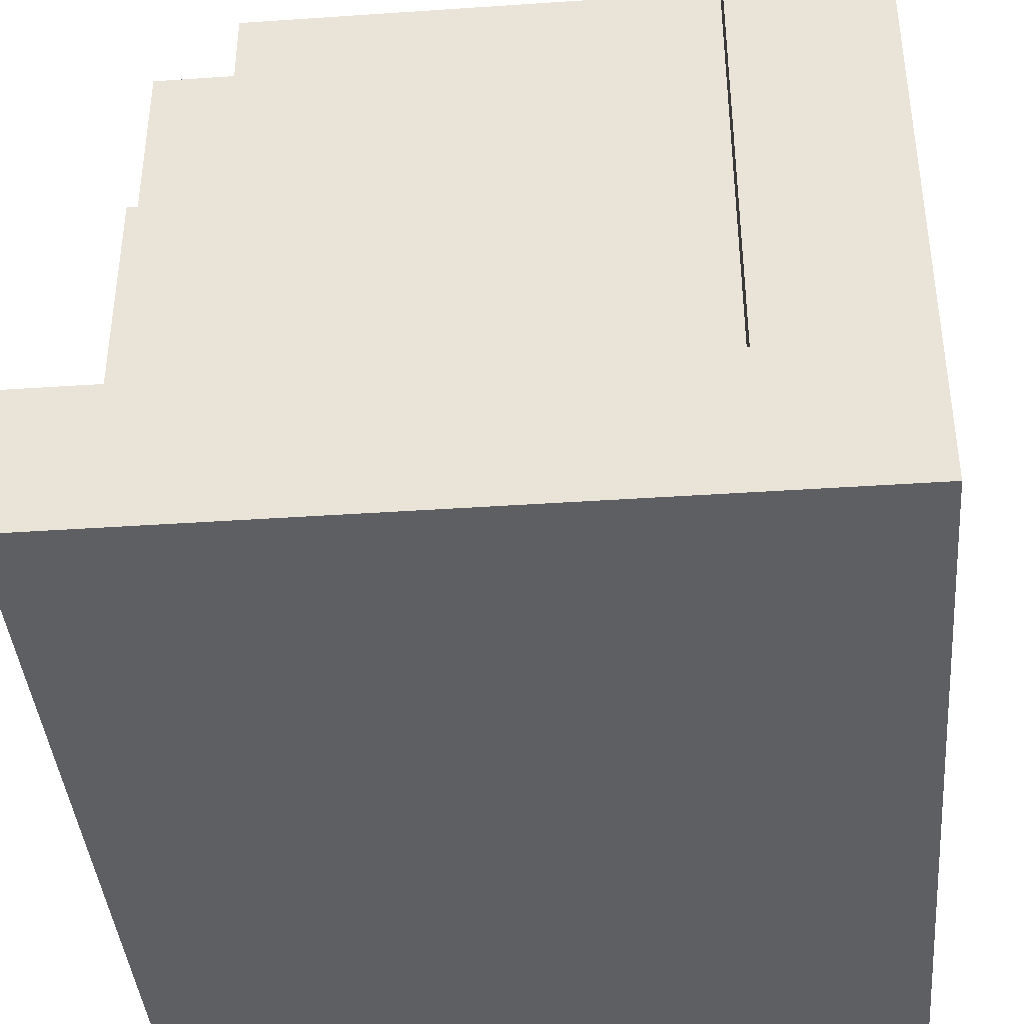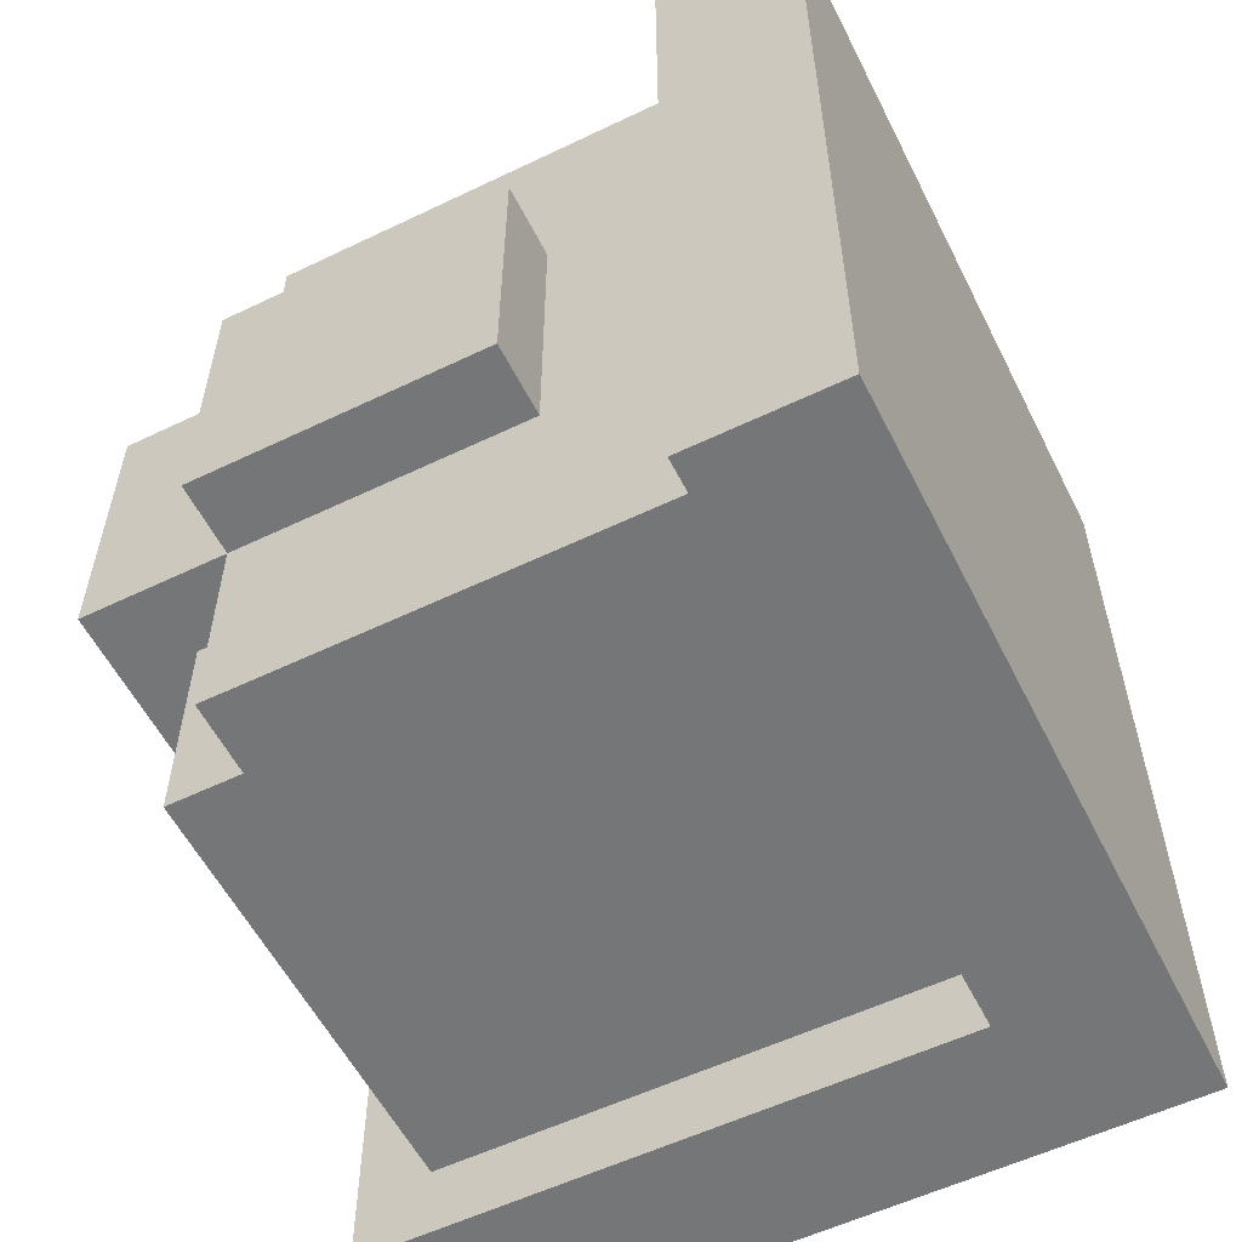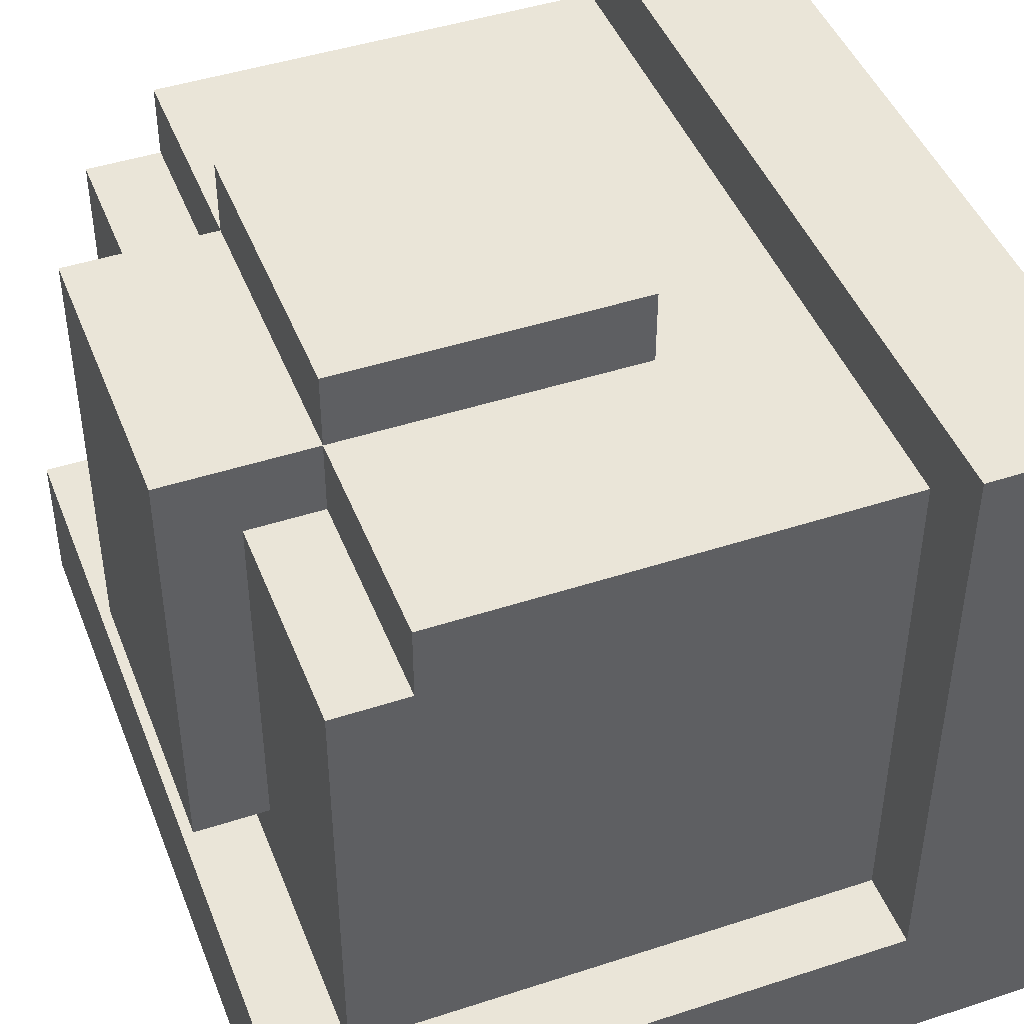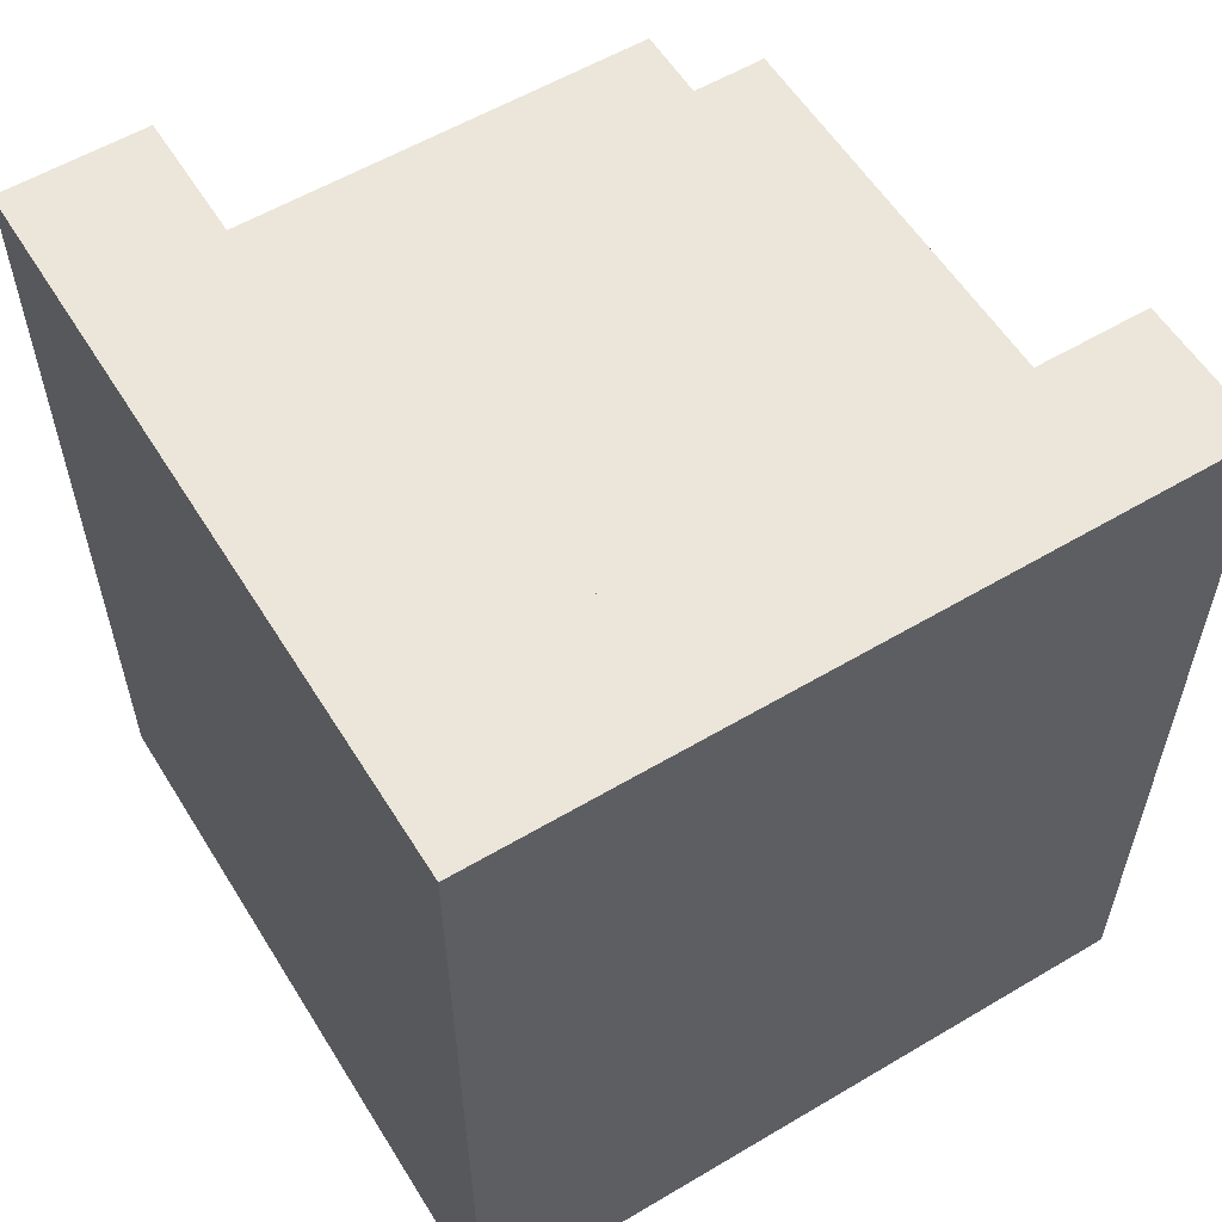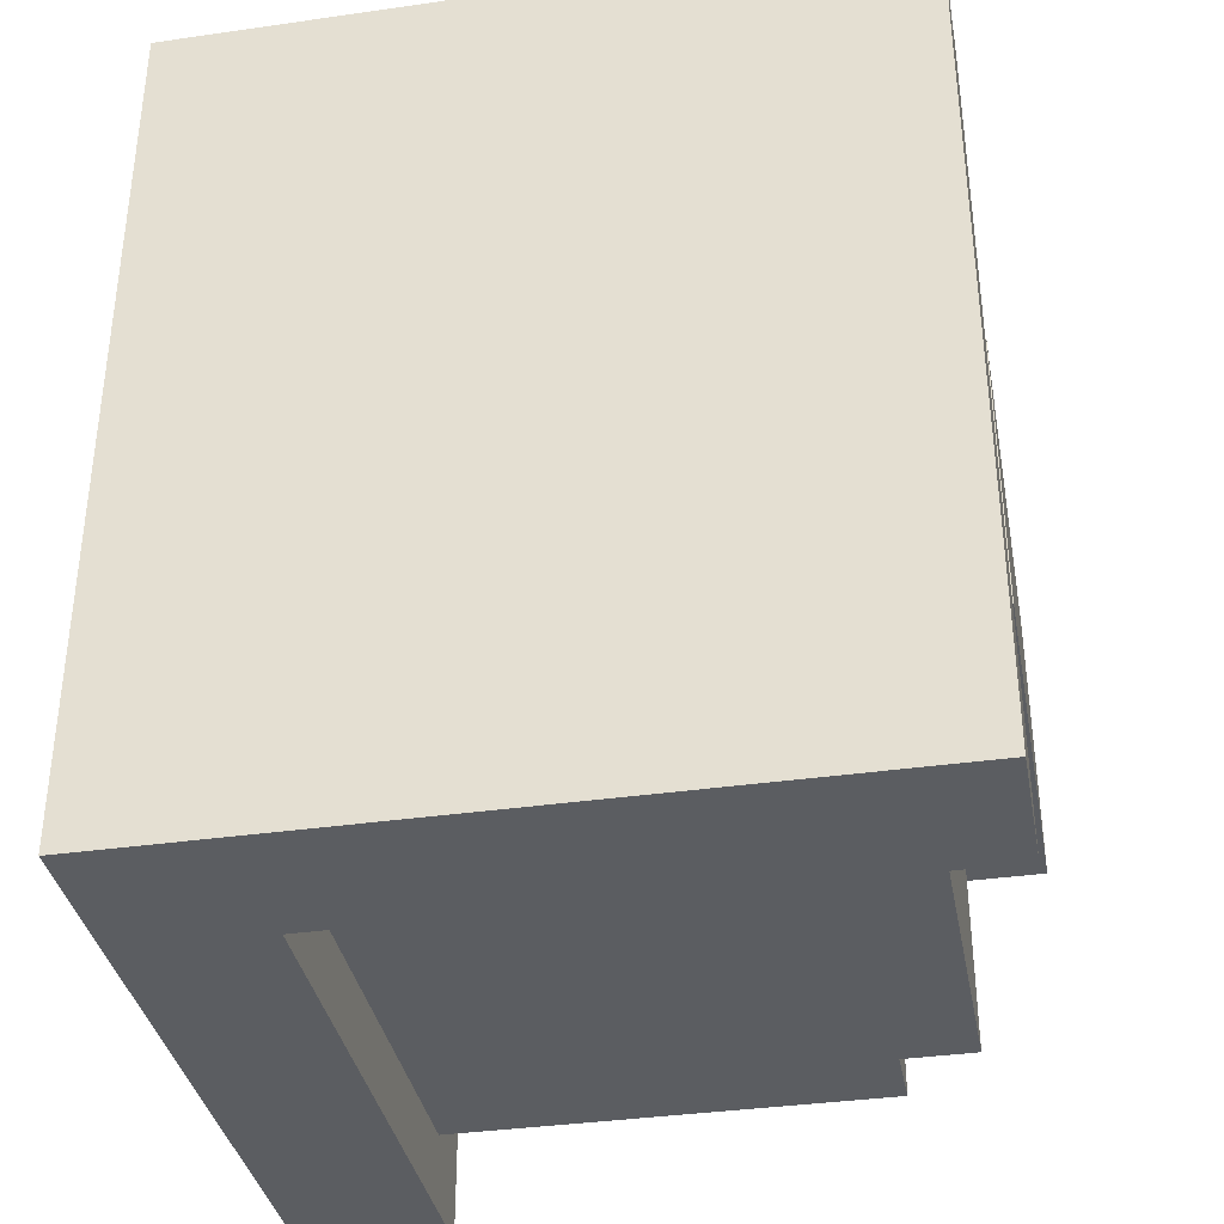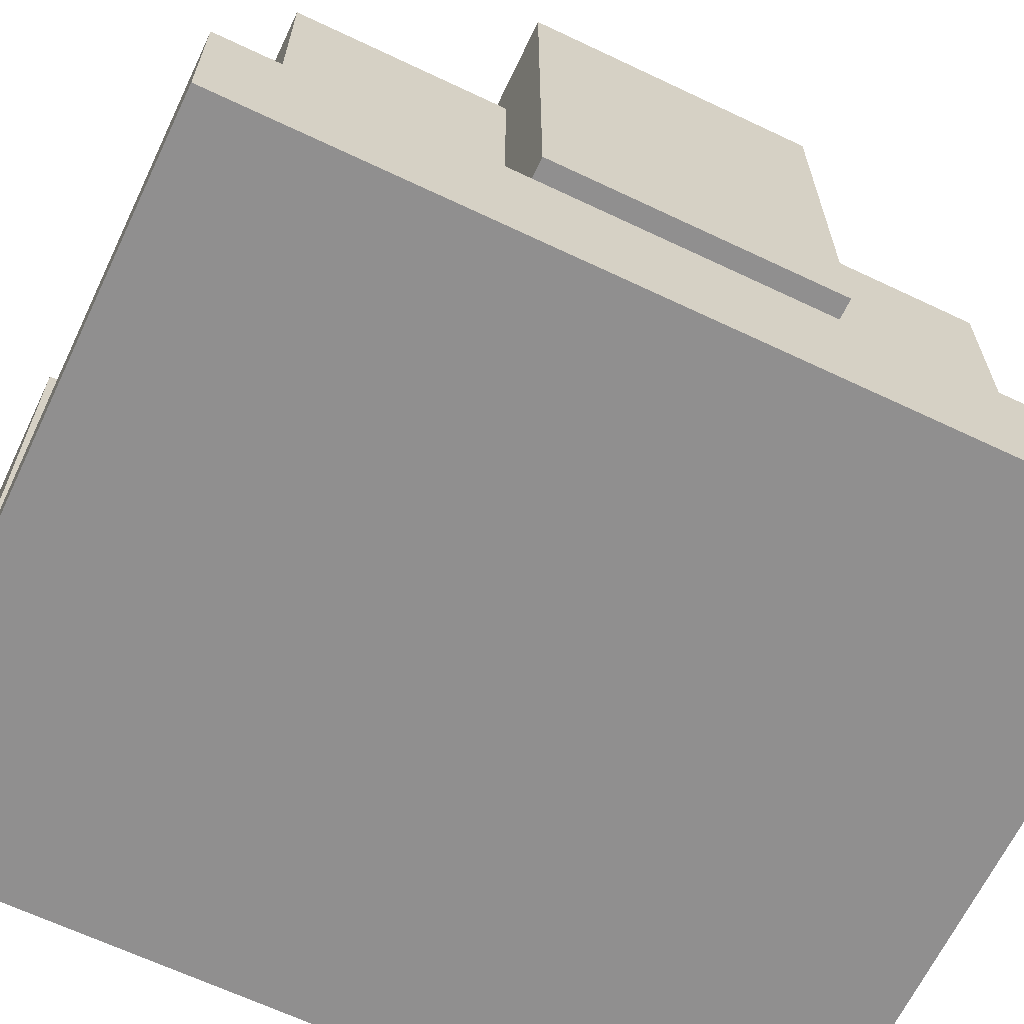
<metadata>
{"format":"obj","ext":"obj","renderer":"f3d","projection":"perspective","resolution":1024,"background":"white","views":[{"elev":-40.2,"azim":4.8,"up":"+Z"},{"elev":-56.7,"azim":26.6,"up":"+Y"},{"elev":45.2,"azim":-20.7,"up":"+Z"},{"elev":57.5,"azim":148.4,"up":"+Y"},{"elev":-36.2,"azim":-169.4,"up":"+Y"},{"elev":-65.4,"azim":-115.5,"up":"+Z"}]}
</metadata>
<code>
g Armor_Arm_Right
v -0.252 0.1907 1.645
v -0.252 0.1907 1.335
v -0.252 -0.1811 1.335
v -0.252 -0.1811 1.645
v -0.3759 0.06675 1.645
v -0.3759 0.06675 1.614
v -0.3759 -0.05718 1.614
v -0.3759 -0.05718 1.645
v -0.3139 0.1907 1.397
v -0.3139 0.1907 1.645
v -0.3139 0.1597 1.614
v -0.3139 0.1597 1.397
v -0.3139 -0.1811 1.397
v -0.3139 -0.1501 1.397
v -0.3139 -0.1501 1.614
v -0.3139 -0.1811 1.645
v -0.3139 -0.1501 1.614
v -0.3139 0.1597 1.614
v -0.3139 0.1907 1.645
v -0.3139 -0.1811 1.645
v -0.4998 0.06675 1.583
v -0.4998 0.1597 1.583
v -0.4998 0.1597 1.614
v -0.4998 0.06675 1.614
v -0.4998 -0.1501 1.583
v -0.4998 -0.05718 1.583
v -0.4998 -0.05718 1.614
v -0.4998 -0.1501 1.614
v -0.4998 -0.05718 1.614
v -0.4998 0.06675 1.614
v -0.4998 0.06675 1.645
v -0.4998 -0.05718 1.645
v -0.5308 -0.1501 1.397
v -0.5308 0.1597 1.397
v -0.5308 0.06675 1.428
v -0.5308 -0.05718 1.428
v -0.5308 0.1597 1.583
v -0.5308 0.06675 1.583
v -0.5308 -0.05718 1.583
v -0.5308 -0.1501 1.583
v -0.5618 -0.1811 1.335
v -0.5618 0.1907 1.335
v -0.5618 0.1907 1.397
v -0.5618 -0.1811 1.397
v -0.5618 -0.05718 1.428
v -0.5618 0.06675 1.428
v -0.5618 0.06675 1.614
v -0.5618 -0.05718 1.614
v -0.3139 0.1907 1.397
v -0.252 0.1907 1.335
v -0.252 0.1907 1.645
v -0.3139 0.1907 1.645
v -0.5618 0.1907 1.335
v -0.252 0.1907 1.335
v -0.3139 0.1907 1.397
v -0.5618 0.1907 1.397
v -0.4998 0.1597 1.583
v -0.5308 0.1597 1.397
v -0.3139 0.1597 1.397
v -0.3139 0.1597 1.614
v -0.4998 0.1597 1.614
v -0.5308 0.1597 1.583
v -0.4998 0.06675 1.614
v -0.3759 0.06675 1.614
v -0.3759 0.06675 1.645
v -0.4998 0.06675 1.645
v -0.5308 0.06675 1.583
v -0.4998 0.06675 1.583
v -0.4998 0.06675 1.614
v -0.5618 0.06675 1.614
v -0.5618 0.06675 1.428
v -0.5308 0.06675 1.428
v -0.3759 -0.05718 1.645
v -0.3759 -0.05718 1.614
v -0.4998 -0.05718 1.614
v -0.4998 -0.05718 1.645
v -0.4998 -0.05718 1.614
v -0.4998 -0.05718 1.583
v -0.5308 -0.05718 1.583
v -0.5618 -0.05718 1.614
v -0.5618 -0.05718 1.428
v -0.5308 -0.05718 1.428
v -0.3139 -0.1501 1.397
v -0.5308 -0.1501 1.397
v -0.4998 -0.1501 1.583
v -0.3139 -0.1501 1.614
v -0.4998 -0.1501 1.614
v -0.5308 -0.1501 1.583
v -0.252 -0.1811 1.645
v -0.252 -0.1811 1.335
v -0.3139 -0.1811 1.397
v -0.3139 -0.1811 1.645
v -0.3139 -0.1811 1.397
v -0.252 -0.1811 1.335
v -0.5618 -0.1811 1.335
v -0.5618 -0.1811 1.397
v -0.252 -0.1811 1.335
v -0.252 0.1907 1.335
v -0.5618 0.1907 1.335
v -0.5618 -0.1811 1.335
v -0.5308 -0.05718 1.428
v -0.5308 0.06675 1.428
v -0.5618 0.06675 1.428
v -0.5618 -0.05718 1.428
v -0.5618 0.1907 1.397
v -0.3139 0.1907 1.397
v -0.3139 0.1597 1.397
v -0.5308 0.1597 1.397
v -0.5618 0.1907 1.397
v -0.5308 0.1597 1.397
v -0.5308 -0.1501 1.397
v -0.5618 -0.1811 1.397
v -0.5308 -0.1501 1.397
v -0.3139 -0.1501 1.397
v -0.3139 -0.1811 1.397
v -0.5618 -0.1811 1.397
v -0.5308 0.1597 1.583
v -0.4998 0.1597 1.583
v -0.4998 0.06675 1.583
v -0.5308 0.06675 1.583
v -0.5308 -0.05718 1.583
v -0.4998 -0.05718 1.583
v -0.4998 -0.1501 1.583
v -0.5308 -0.1501 1.583
v -0.4998 0.1597 1.614
v -0.3139 0.1597 1.614
v -0.3759 0.06675 1.614
v -0.4998 0.06675 1.614
v -0.3759 -0.05718 1.614
v -0.3139 -0.1501 1.614
v -0.4998 -0.05718 1.614
v -0.4998 -0.1501 1.614
v -0.5618 0.06675 1.614
v -0.4998 0.06675 1.614
v -0.4998 -0.05718 1.614
v -0.5618 -0.05718 1.614
v -0.4998 0.06675 1.645
v -0.3759 0.06675 1.645
v -0.3759 -0.05718 1.645
v -0.4998 -0.05718 1.645
v -0.3139 0.1907 1.645
v -0.252 0.1907 1.645
v -0.252 -0.1811 1.645
v -0.3139 -0.1811 1.645
g Armor_Arm_Right_0
f -142 -143 -144
f -141 -142 -144
f -138 -139 -140
f -137 -138 -140
f -134 -135 -136
f -133 -134 -136
f -130 -131 -132
f -129 -130 -132
f -126 -127 -128
f -125 -126 -128
f -122 -123 -124
f -121 -122 -124
f -118 -119 -120
f -117 -118 -120
f -114 -115 -116
f -113 -114 -116
f -110 -111 -112
f -109 -110 -112
f -108 -111 -110
f -107 -108 -110
f -106 -109 -112
f -105 -106 -112
f -102 -103 -104
f -101 -102 -104
f -98 -99 -100
f -97 -98 -100
f -94 -95 -96
f -93 -94 -96
f -90 -91 -92
f -89 -90 -92
f -86 -87 -88
f -85 -86 -88
f -85 -88 -84
f -88 -87 -83
f -80 -81 -82
f -79 -80 -82
f -76 -77 -78
f -75 -76 -78
f -75 -78 -74
f -78 -73 -74
f -70 -71 -72
f -69 -70 -72
f -66 -67 -68
f -65 -66 -68
f -65 -64 -66
f -64 -63 -66
f -60 -61 -62
f -59 -60 -62
f -59 -58 -60
f -60 -57 -61
f -54 -55 -56
f -53 -54 -56
f -50 -51 -52
f -49 -50 -52
f -46 -47 -48
f -45 -46 -48
f -42 -43 -44
f -41 -42 -44
f -38 -39 -40
f -37 -38 -40
f -34 -35 -36
f -33 -34 -36
f -30 -31 -32
f -29 -30 -32
f -26 -27 -28
f -25 -26 -28
f -22 -23 -24
f -21 -22 -24
f -18 -19 -20
f -17 -18 -20
f -18 -16 -19
f -16 -15 -19
f -15 -16 -14
f -13 -15 -14
f -10 -11 -12
f -9 -10 -12
f -6 -7 -8
f -5 -6 -8
f -2 -3 -4
f -1 -2 -4

</code>
